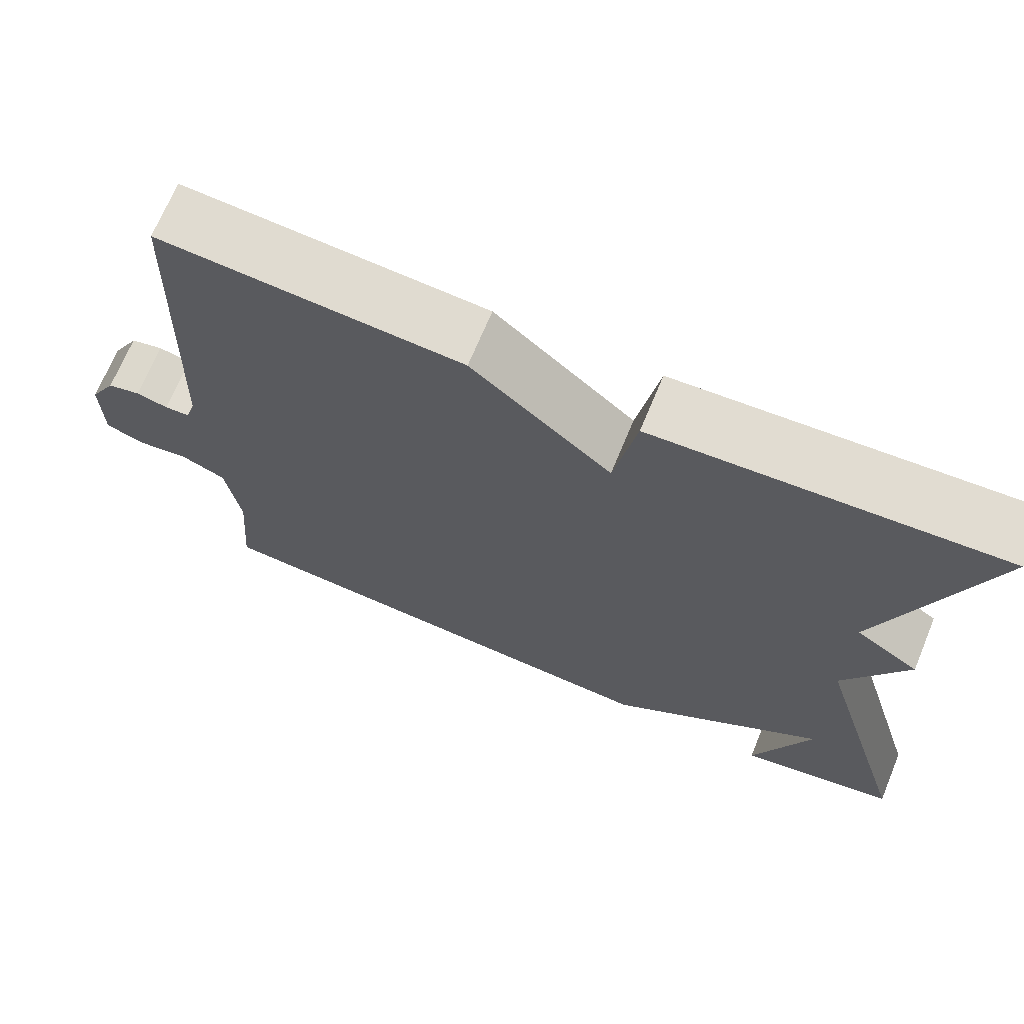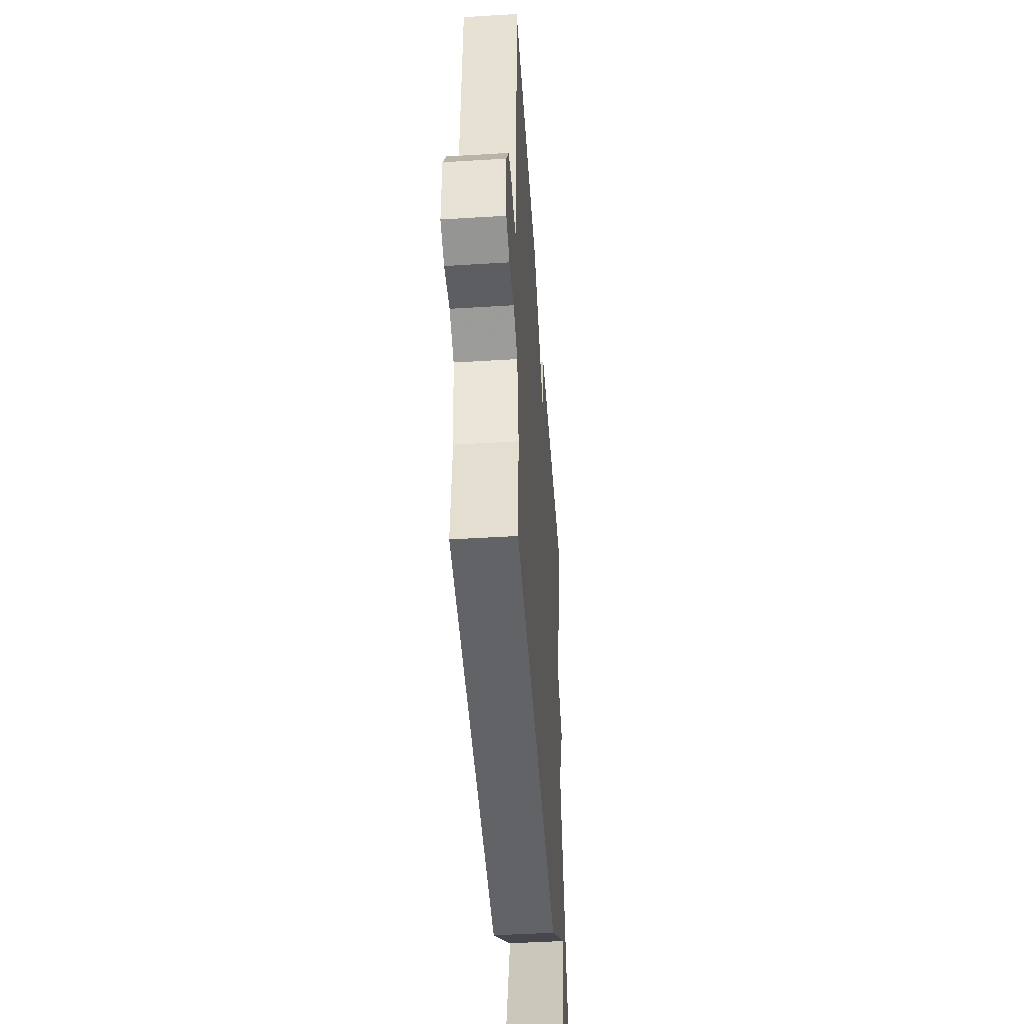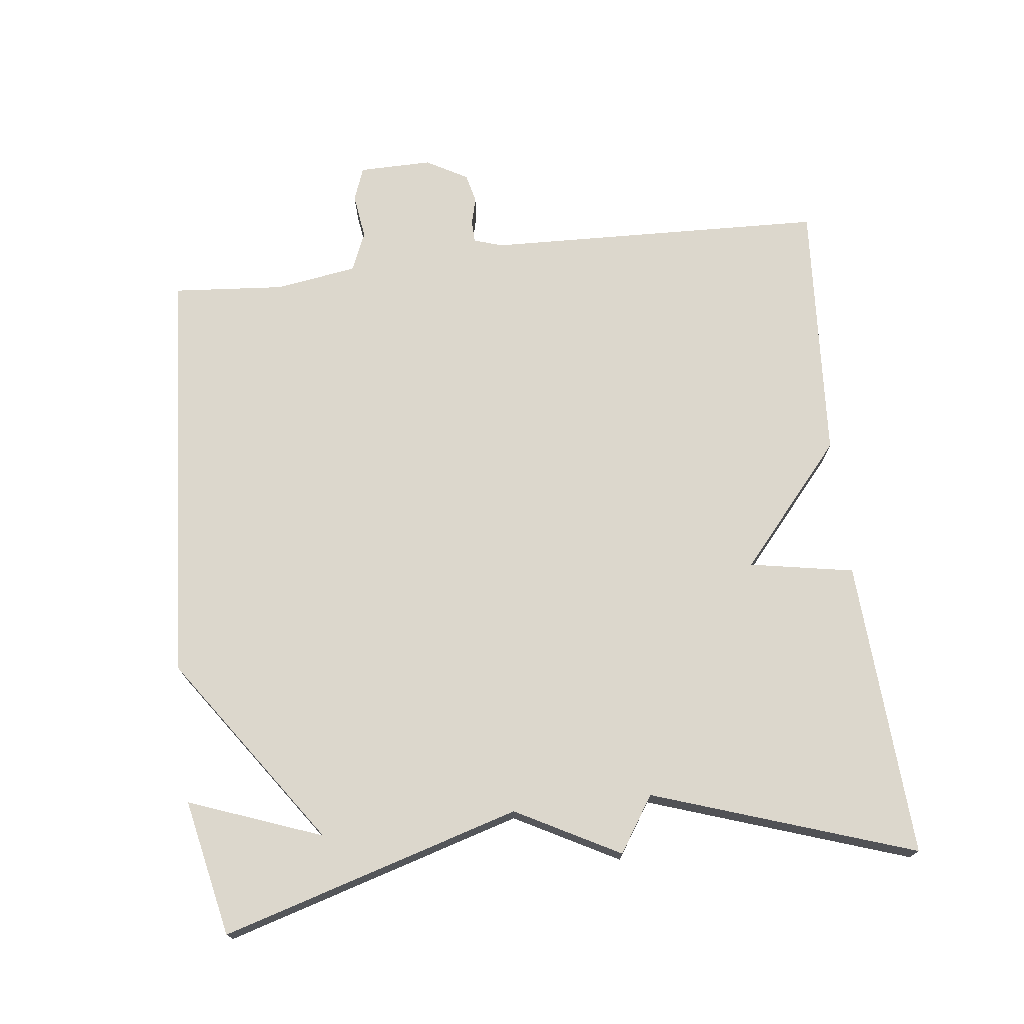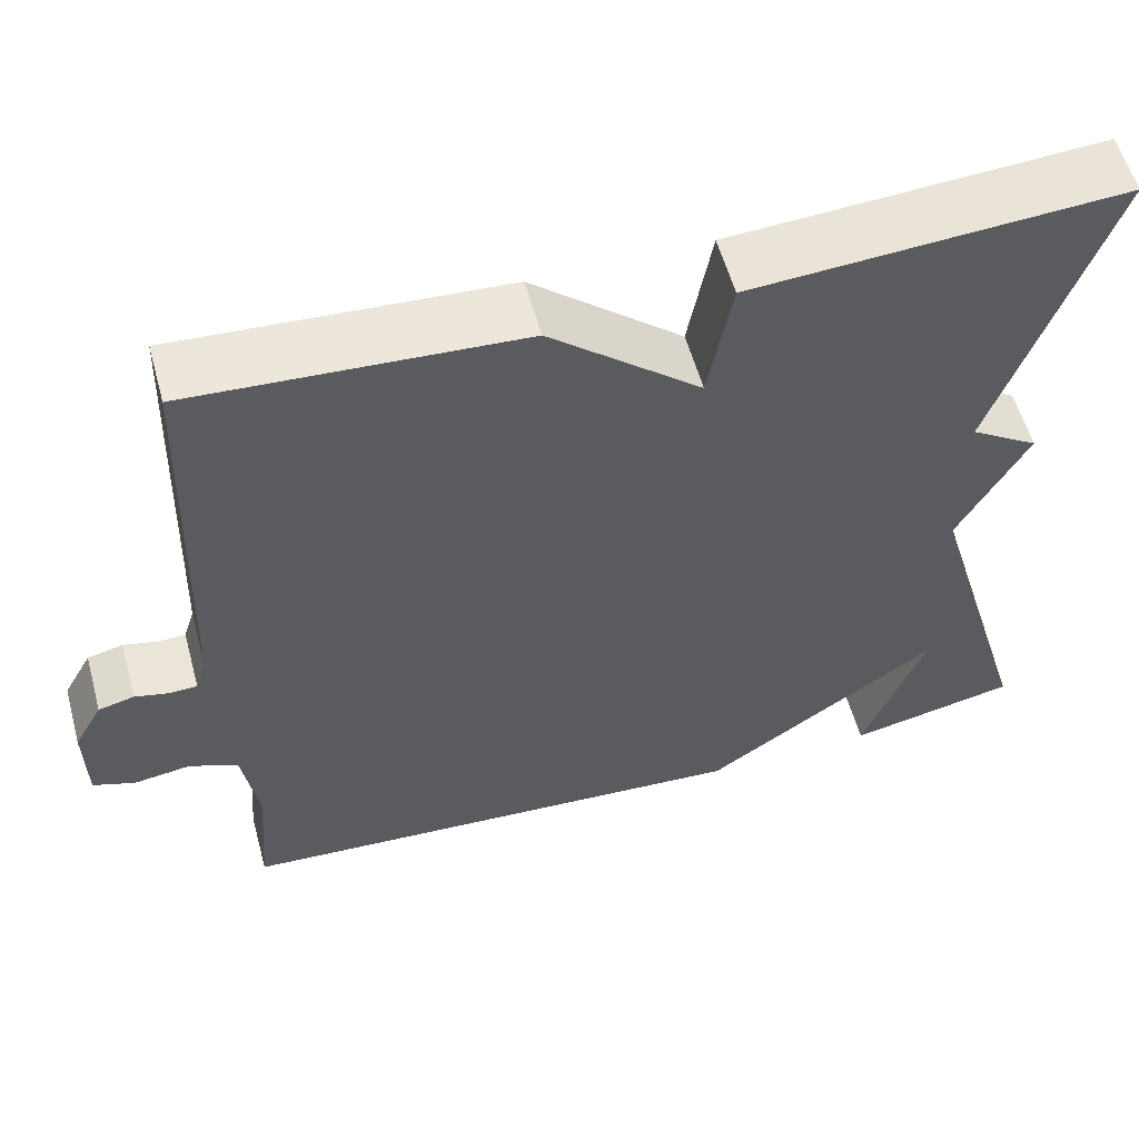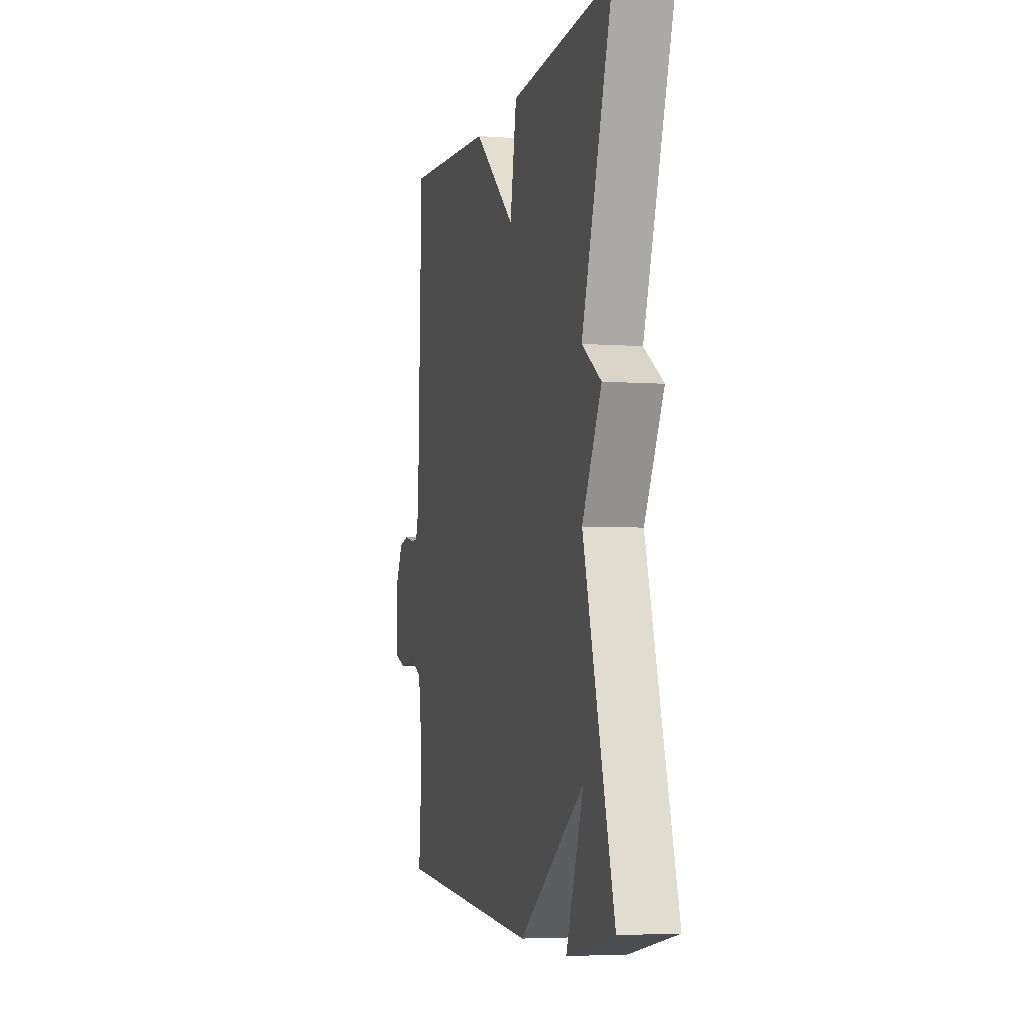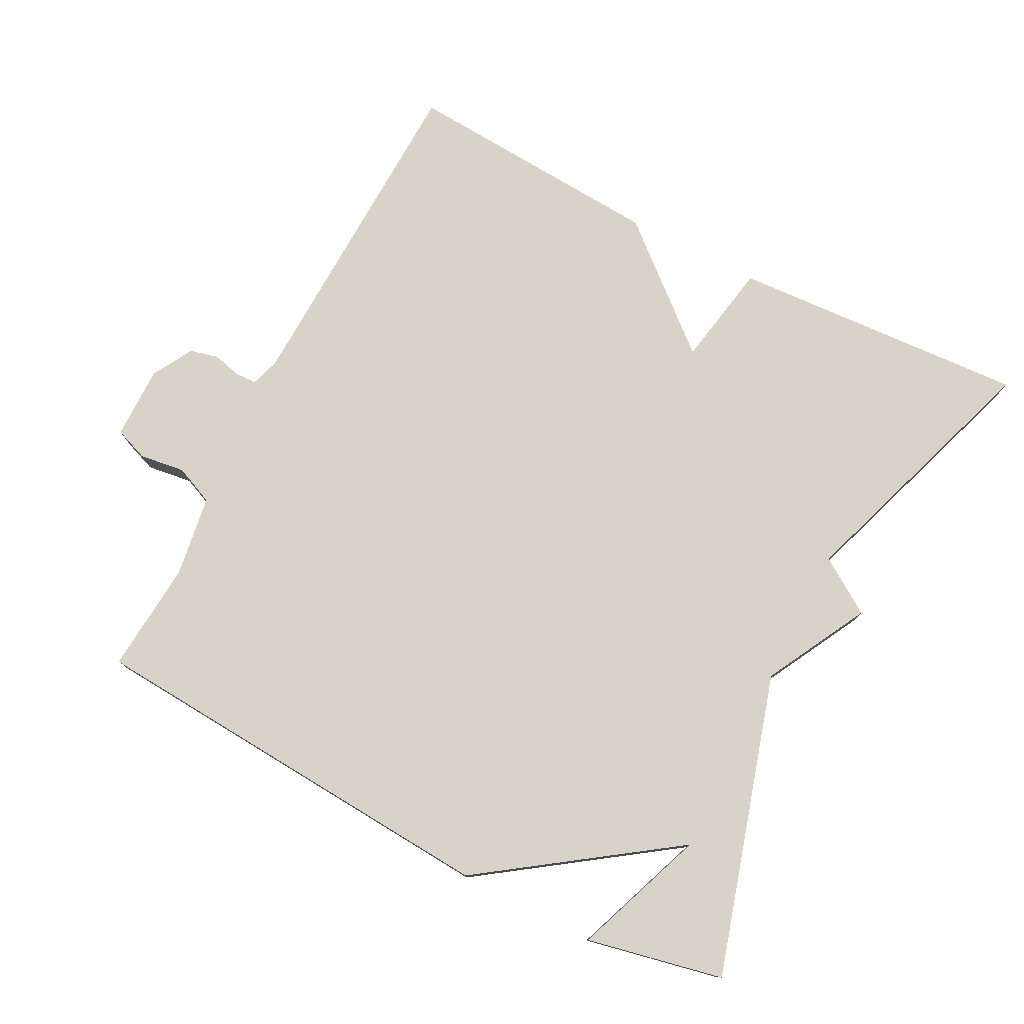
<metadata>
{"format":"obj","ext":"obj","renderer":"f3d","projection":"perspective","resolution":1024,"background":"white","views":[{"elev":69.3,"azim":-157.5,"up":"+Z"},{"elev":-47.0,"azim":94.0,"up":"+Z"},{"elev":73.0,"azim":-96.8,"up":"+Y"},{"elev":57.4,"azim":164.6,"up":"+Z"},{"elev":-4.6,"azim":-103.8,"up":"+Z"},{"elev":77.2,"azim":-152.7,"up":"+Y"}]}
</metadata>
<code>
v -0.5 0.07 0.5
v -0.075 0.07 0.475
v -0.048 0.07 0.326
v 0.125 0.07 0.475
v 0.5 0.07 0.5
v 0.517 0.07 0.014
v 0.53 0.07 -0.027
v 0.561 0.07 -0.028
v 0.601 0.07 -0.018
v 0.642 0.07 -0.028
v 0.675 0.07 -0.087
v 0.674 0.07 -0.191
v 0.626 0.07 -0.209
v 0.561 0.07 -0.2
v 0.505 0.07 -0.224
v 0.487 0.07 -0.34
v 0.5 0.07 -0.5
v -0.105 0.07 -0.541
v -0.376 0.07 -0.351
v -0.305 0.07 -0.541
v -0.5 0.07 -0.5
v -0.374 0.07 -0.073
v -0.453 0.07 0.075
v -0.374 0.07 0.127
v -0.5 0 0.5
v -0.075 0 0.475
v -0.048 0 0.326
v 0.125 0 0.475
v 0.5 0 0.5
v 0.517 0 0.014
v 0.53 0 -0.027
v 0.561 0 -0.028
v 0.601 0 -0.018
v 0.642 0 -0.028
v 0.675 0 -0.087
v 0.674 0 -0.191
v 0.626 0 -0.209
v 0.561 0 -0.2
v 0.505 0 -0.224
v 0.487 0 -0.34
v 0.5 0 -0.5
v -0.105 0 -0.541
v -0.376 0 -0.351
v -0.305 0 -0.541
v -0.5 0 -0.5
v -0.374 0 -0.073
v -0.453 0 0.075
v -0.374 0 0.127
f 22 23 24
f 19 20 21
f 19 21 22
f 18 19 22
f 17 18 22
f 16 17 22
f 15 16 22 24
f 12 13 14
f 11 12 14
f 10 11 14
f 9 10 14
f 8 9 14
f 7 8 14 15
f 15 24 1
f 7 15 1
f 6 7 1
f 3 4 5 6
f 1 2 3
f 1 3 6
f 48 47 46
f 45 44 43
f 46 45 43
f 46 43 42
f 46 42 41
f 46 41 40
f 48 46 40 39
f 38 37 36
f 38 36 35
f 38 35 34
f 38 34 33
f 38 33 32
f 39 38 32 31
f 25 48 39
f 25 39 31
f 25 31 30
f 30 29 28 27
f 27 26 25
f 30 27 25
f 1 25 26 2
f 2 26 27 3
f 3 27 28 4
f 4 28 29 5
f 5 29 30 6
f 6 30 31 7
f 7 31 32 8
f 8 32 33 9
f 9 33 34 10
f 10 34 35 11
f 11 35 36 12
f 12 36 37 13
f 13 37 38 14
f 14 38 39 15
f 15 39 40 16
f 16 40 41 17
f 17 41 42 18
f 18 42 43 19
f 19 43 44 20
f 20 44 45 21
f 21 45 46 22
f 22 46 47 23
f 23 47 48 24
f 24 48 25 1

</code>
